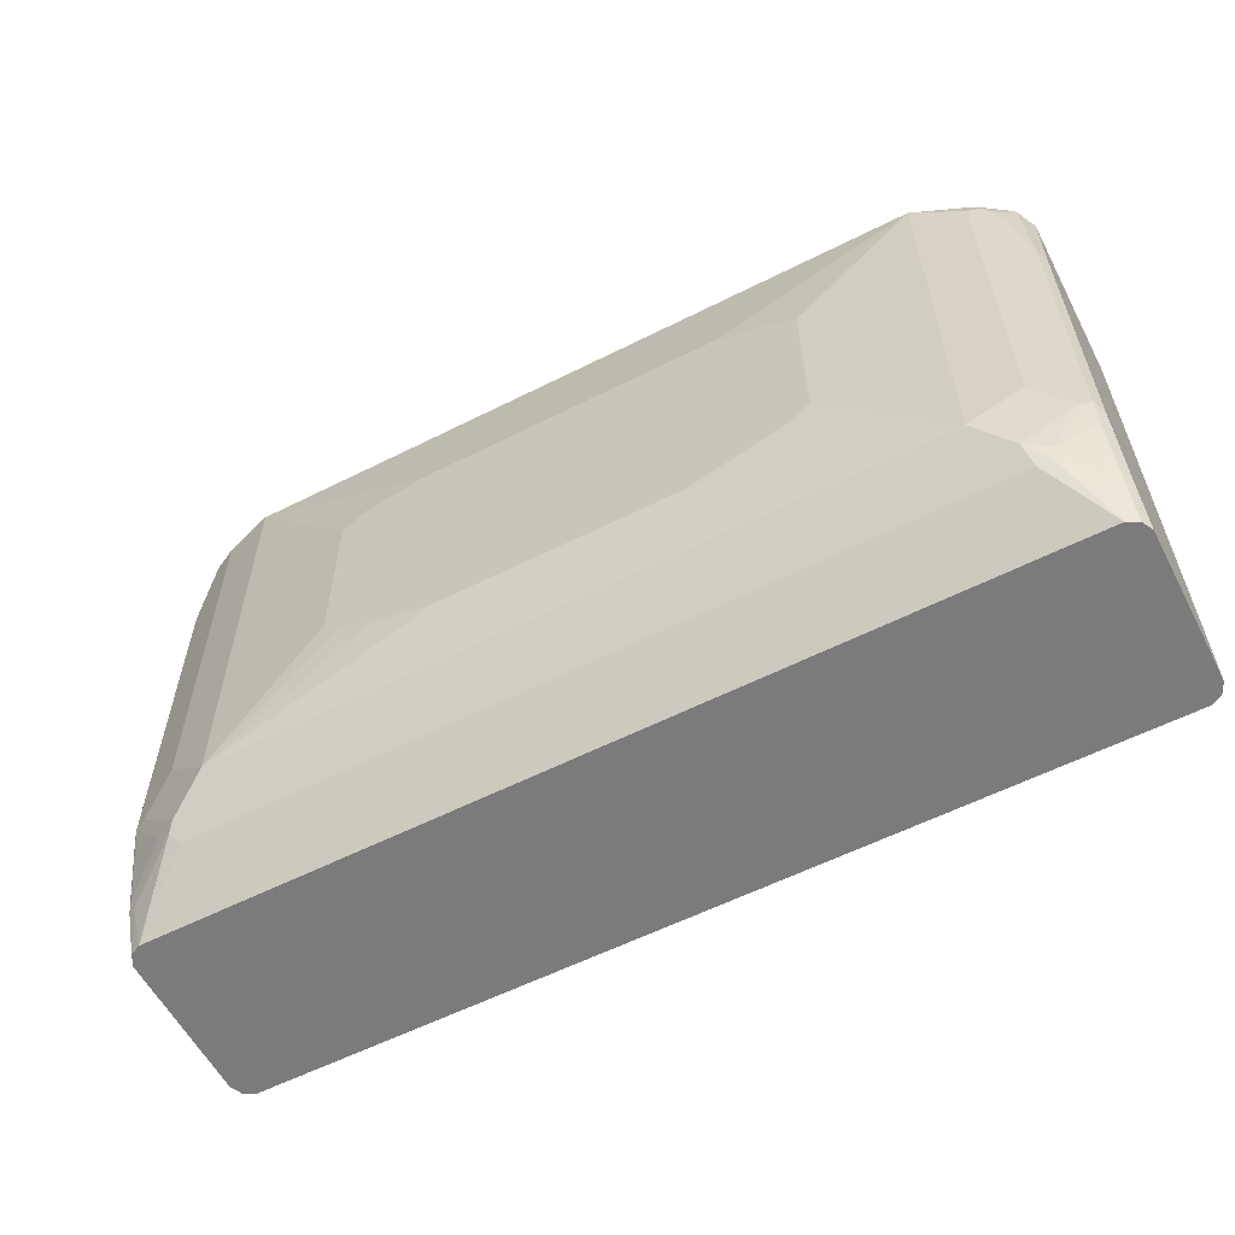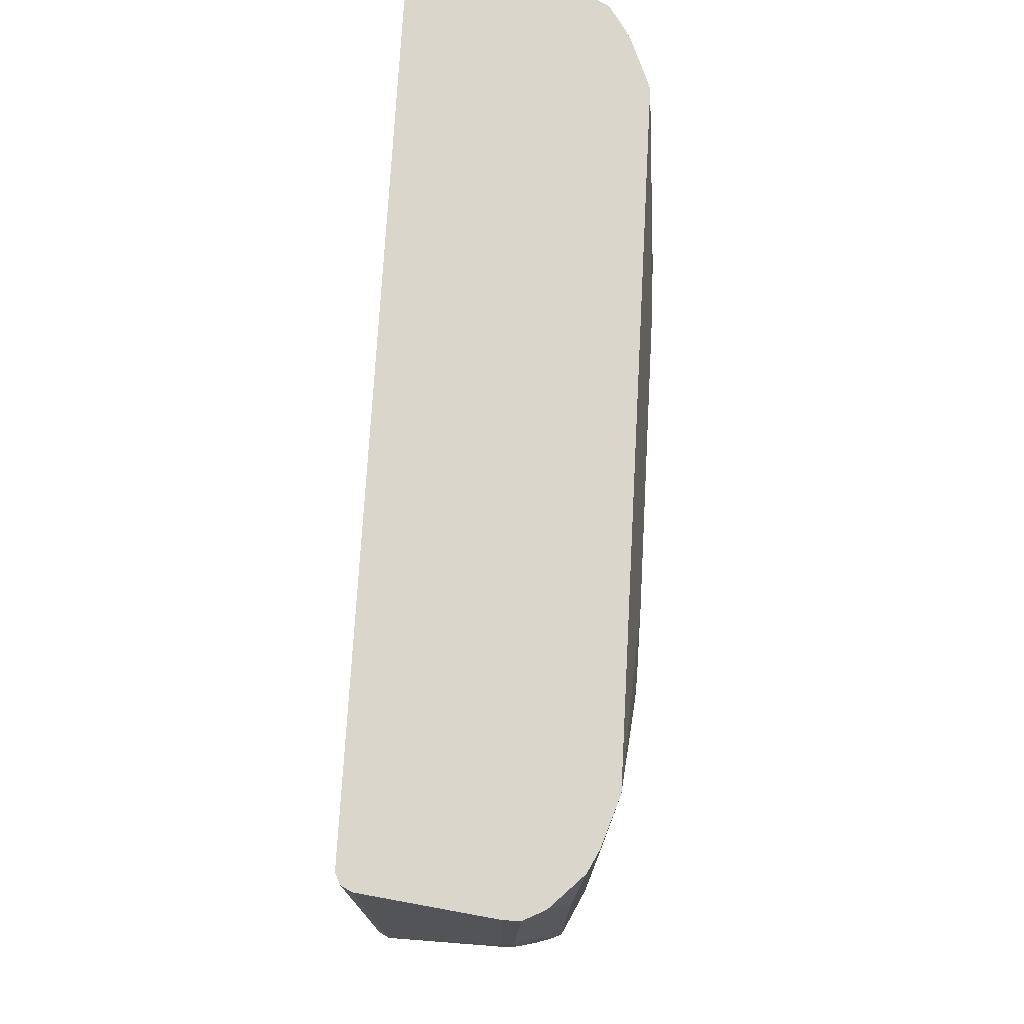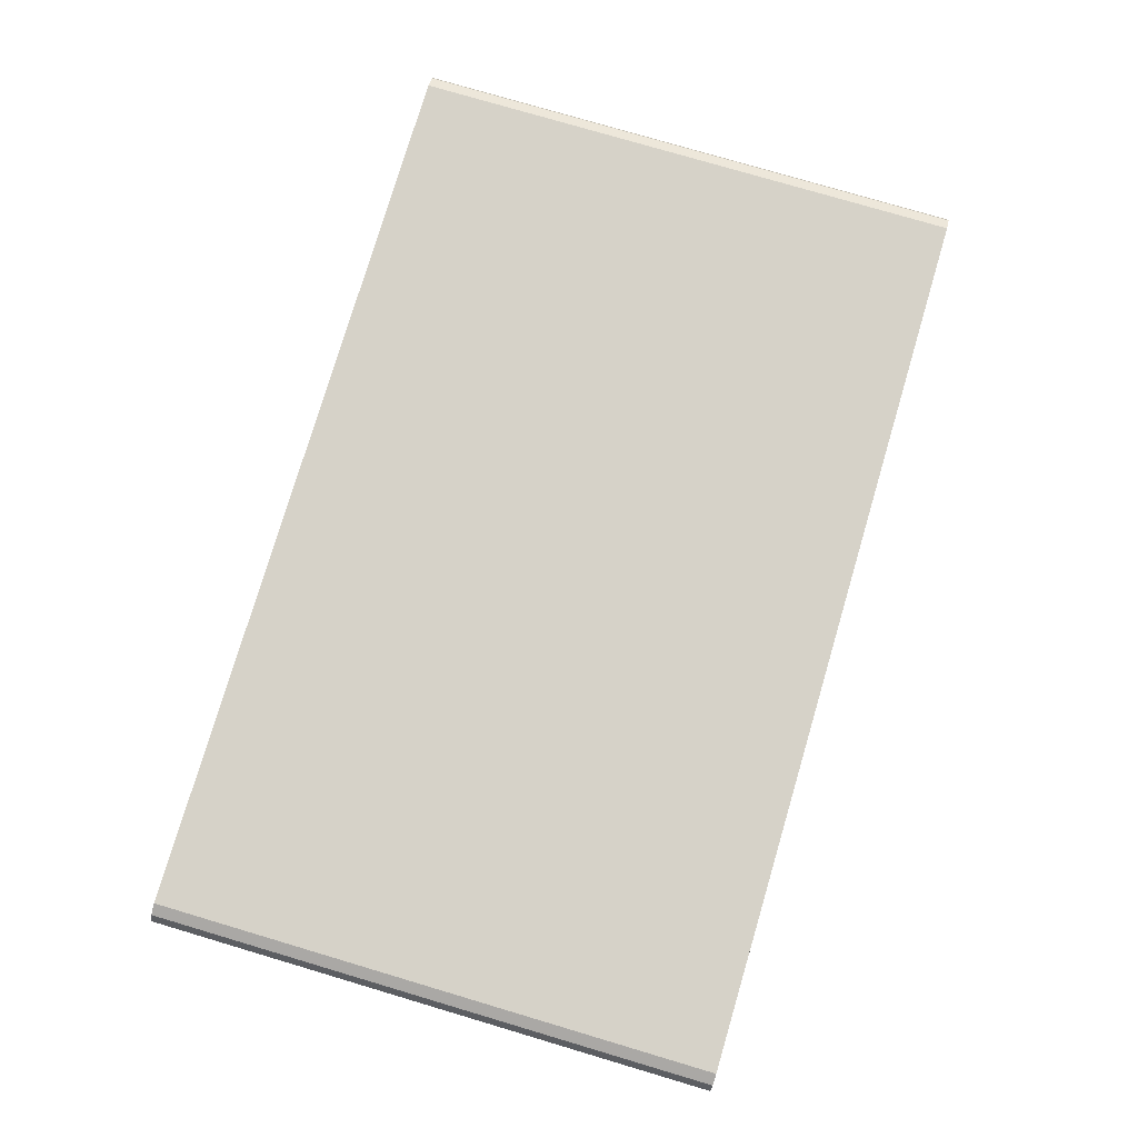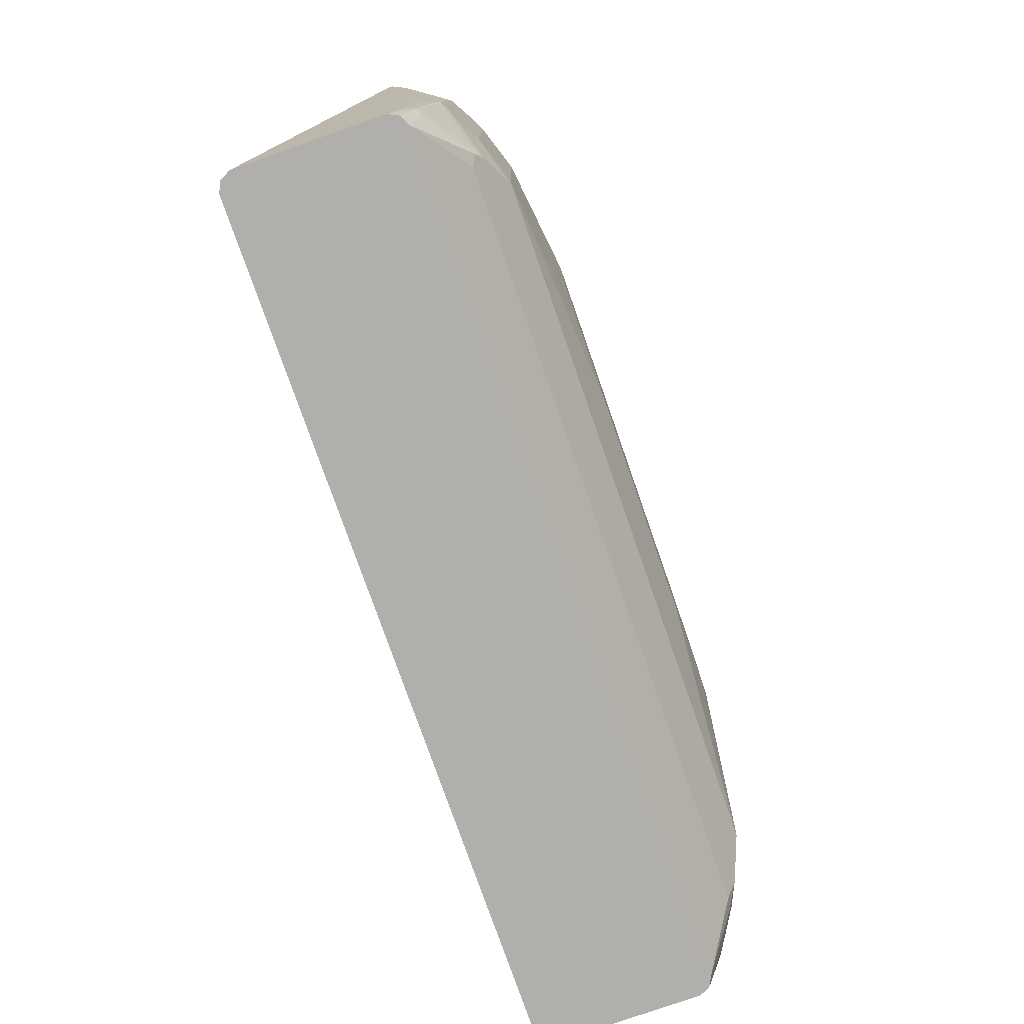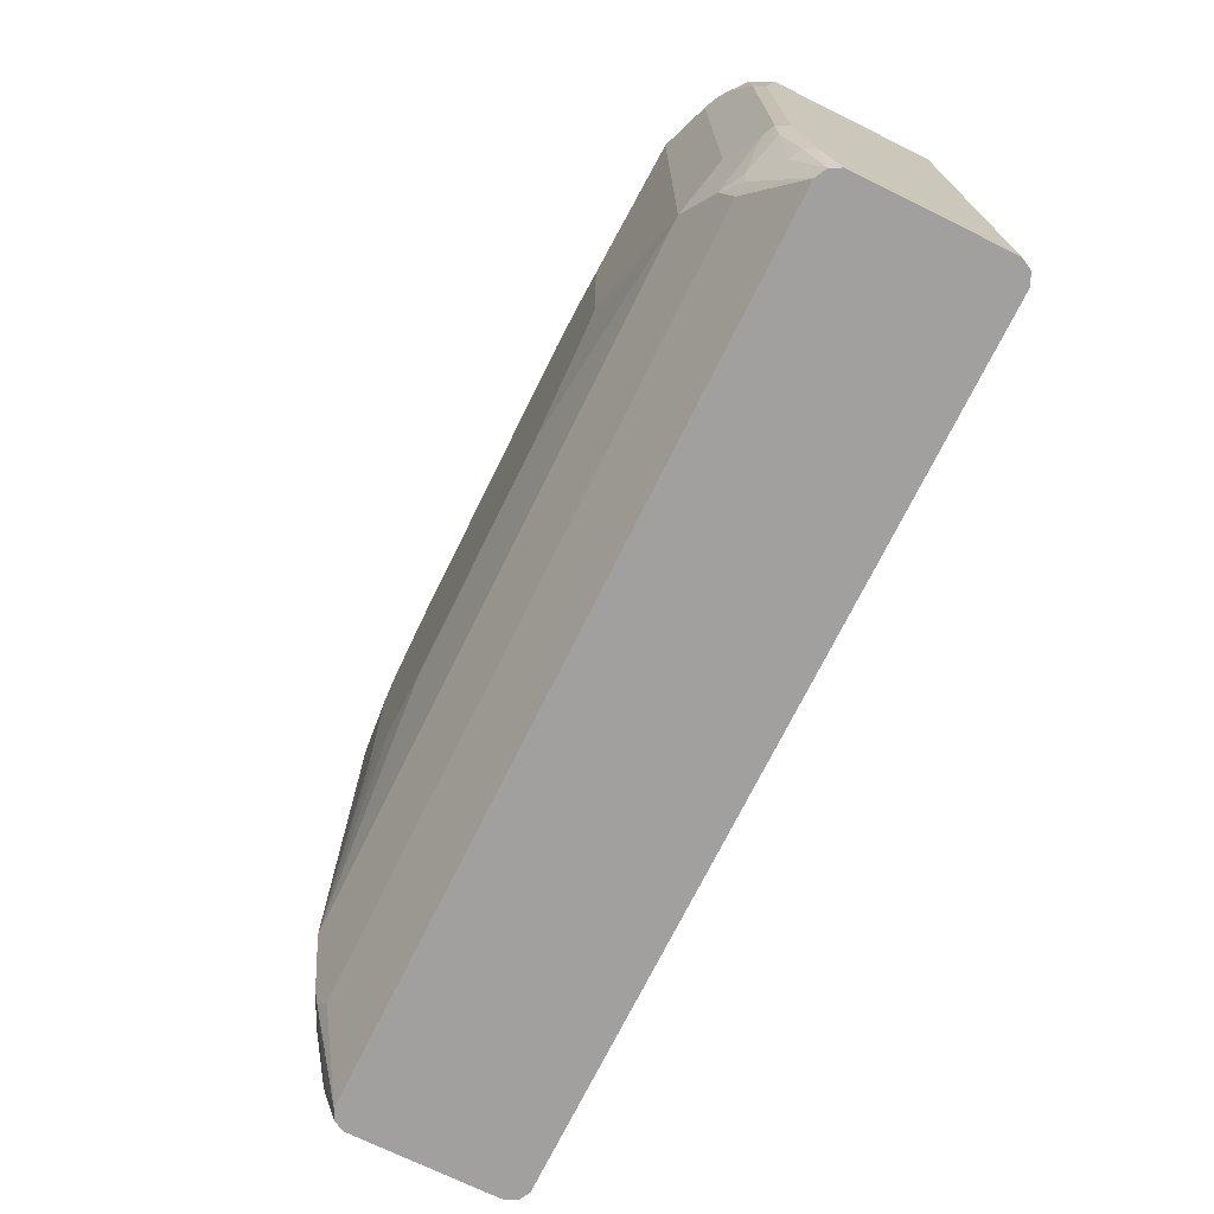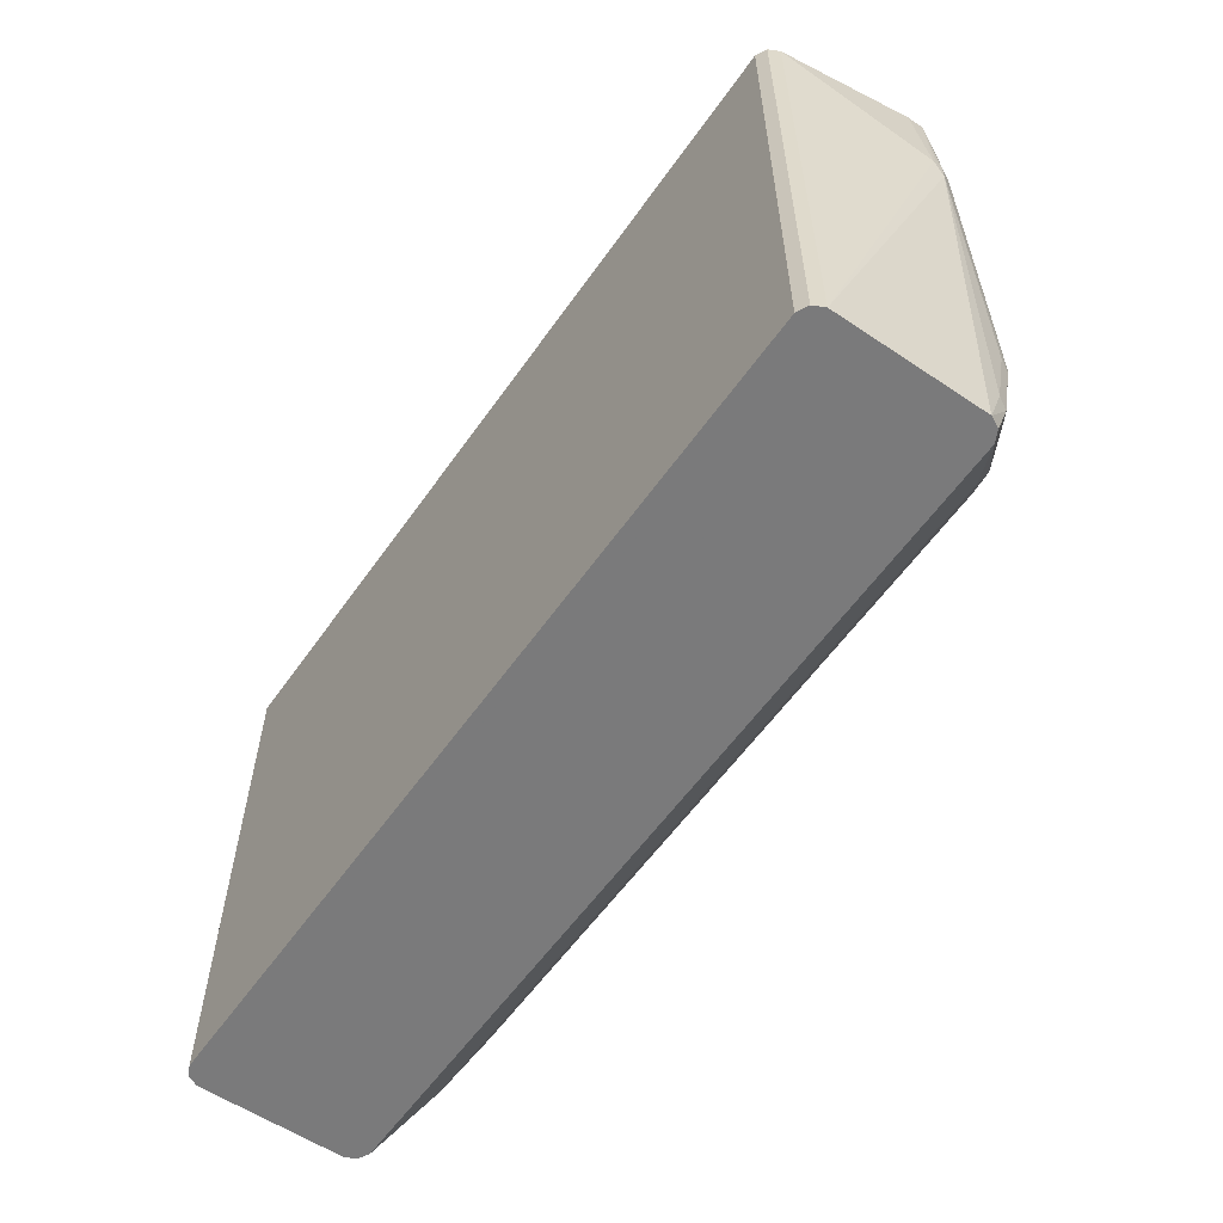
<metadata>
{"format":"obj","ext":"obj","renderer":"f3d","projection":"perspective","resolution":1024,"background":"white","views":[{"elev":-58.5,"azim":-152.5,"up":"+Y"},{"elev":73.9,"azim":93.2,"up":"+Y"},{"elev":77.6,"azim":-73.5,"up":"+Z"},{"elev":-78.1,"azim":109.3,"up":"+Y"},{"elev":-71.8,"azim":-116.2,"up":"+Y"},{"elev":-58.1,"azim":55.2,"up":"+Y"}]}
</metadata>
<code>
v 0.5163 0.3865 -0.01843
v 0.5302 0.2374 -0.01843
v 0.5163 0.3865 -0.03688
v 0.4979 0.3865 0.1291
v 0.5302 0.212 -0.02764
v 0.5286 0.2397 -0.03073
v 0.5286 0.252 -0.02458
v 0.4979 -0.2215 0.1291
v 0.5161 0.3865 -0.03737
v 0.4918 0.3865 0.1414
v 0.5224 0.2213 -0.04301
v 0.5224 0.2397 -0.04301
v 0.4979 -0.2215 -0.03688
v 0.4979 -0.1659 -0.05531
v 0.4979 -0.07375 -0.07377
v 0.4933 -0.08297 -0.08298
v 0.4918 -0.2215 0.1414
v 0.51 0.3865 -0.04965
v 0.4795 0.3865 0.1475
v 0.4918 -0.07375 -0.08604
v 0.504 0.3865 -0.06146
v 0.4918 0.3135 -0.08604
v 0.4933 -0.1752 -0.06452
v 0.4918 -0.2215 -0.04916
v 0.4918 -0.1659 -0.06761
v 0.4795 -0.2215 0.1475
v -0.4794 0.3865 0.1475
v 0.4795 -0.07375 -0.09219
v 0.4487 -0.129 -0.09835
v 0.4856 0.3865 -0.07989
v 0.4795 0.3135 -0.09219
v 0.4667 0.3865 -0.09858
v 0.4671 0.3865 -0.09835
v 0.4916 -0.2215 -0.04922
v 0.4856 -0.1783 -0.06761
v 0.4795 -0.1659 -0.07377
v -0.4794 -0.2215 0.1475
v -0.4917 0.3865 0.1414
v 0.4241 -0.129 -0.1106
v 0.4425 -0.03685 -0.1106
v 0.4425 0.3865 -0.1106
v 0.4795 -0.2215 -0.05531
v 0.4303 -0.1414 -0.1045
v -0.4917 -0.2215 0.1414
v -0.492 0.3865 0.1409
v -0.4918 -0.2215 0.1413
v 0.3872 -0.0922 -0.1291
v 0.3872 0.3865 -0.1291
v 0.418 -0.1537 -0.09835
v -0.4794 -0.2215 -0.05531
v -0.4979 0.3865 0.1291
v -0.4979 -0.2215 0.1291
v 0.1291 -0.0184 -0.1475
v 0.2028 5.015e-05 -0.1475
v 0.2397 0.0185 -0.1475
v 0.2582 0.03689 -0.1475
v -0.3872 -0.0922 -0.1291
v 0.2582 0.2213 -0.1475
v 0.2397 0.2397 -0.1475
v 0.1659 0.2582 -0.1475
v -0.3872 0.3865 -0.1291
v -0.4303 -0.1537 -0.09835
v -0.4796 -0.2215 -0.05522
v -0.4456 -0.1506 -0.09525
v -0.4242 -0.129 -0.1106
v -0.4979 0.3865 -0.05531
v -0.4979 -0.2215 -0.03688
v -0.1291 -0.0184 -0.1475
v -0.4426 -0.03685 -0.1106
v -0.2581 0.03689 -0.1475
v -0.2397 0.0185 -0.1475
v -0.1659 0.2582 -0.1475
v -0.2213 0.2397 -0.1475
v -0.2581 0.2213 -0.1475
v -0.4426 0.3688 -0.1106
v -0.4548 0.3749 -0.1045
v -0.4451 0.3865 -0.1057
v -0.4794 -0.1659 -0.07377
v -0.4917 -0.2215 -0.04916
v -0.4487 -0.1352 -0.09835
v -0.4794 -0.07375 -0.09219
v -0.4855 0.3865 -0.07989
v -0.4917 0.2643 -0.08604
v -0.4979 0.2582 -0.07377
v -0.4979 -0.1659 -0.05531
v -0.4671 0.3627 -0.09835
v -0.461 0.3865 -0.09647
v -0.4589 0.3865 -0.09785
v -0.4917 -0.1598 -0.06761
v -0.4887 -0.1014 -0.08298
v -0.4917 -0.06762 -0.08604
v -0.4979 -0.07375 -0.07377
f 50 64 65
f 50 63 64
f 50 65 62
f 53 72 60
f 48 60 72
f 48 59 60
f 51 66 84
f 48 58 59
f 48 72 61
f 51 84 92
f 53 74 73
f 51 85 67
f 51 67 52
f 53 68 71
f 53 71 70
f 53 70 74
f 53 73 72
f 53 60 59
f 47 68 53
f 51 92 85
f 47 57 68
f 39 43 47
f 47 49 62
f 35 43 39
f 53 59 58
f 35 39 36
f 38 45 46
f 38 46 44
f 39 47 40
f 40 47 48
f 40 48 41
f 42 49 43
f 42 50 62
f 42 62 49
f 43 49 47
f 45 51 52
f 45 52 46
f 47 53 54
f 47 54 55
f 47 55 56
f 47 56 58
f 47 58 48
f 47 62 57
f 53 58 56
f 81 90 91
f 53 55 54
f 69 83 86
f 69 86 76
f 69 76 75
f 76 86 82
f 76 82 87
f 76 87 88
f 76 88 77
f 78 79 89
f 78 89 90
f 78 90 80
f 79 85 89
f 80 90 81
f 82 86 83
f 83 91 92
f 83 92 84
f 85 92 89
f 89 91 90
f 89 92 91
f 35 42 43
f 69 91 83
f 53 56 55
f 69 81 91
f 66 83 84
f 57 62 65
f 57 65 69
f 57 69 75
f 57 75 61
f 57 61 74
f 57 74 70
f 57 70 71
f 57 71 68
f 61 72 73
f 61 73 74
f 61 75 76
f 61 76 77
f 63 78 64
f 63 79 78
f 64 80 65
f 64 78 80
f 65 80 81
f 65 81 69
f 66 82 83
f 67 85 79
f 34 42 35
f 6 18 9
f 28 41 31
f 2 5 6
f 2 6 7
f 2 7 3
f 2 4 8
f 2 8 5
f 3 7 6
f 3 6 9
f 4 10 17
f 1 4 2
f 4 17 8
f 5 12 6
f 5 8 13
f 5 13 14
f 5 14 15
f 5 15 16
f 5 16 11
f 6 12 18
f 8 17 26
f 5 11 12
f 1 10 4
f 1 19 10
f 1 27 19
f 31 41 32
f 1 2 3
f 1 3 9
f 1 9 18
f 1 18 21
f 1 21 30
f 1 30 33
f 1 33 32
f 1 32 41
f 1 41 48
f 1 48 61
f 1 61 77
f 1 77 88
f 1 88 87
f 1 87 82
f 1 82 66
f 1 66 51
f 1 51 45
f 1 45 38
f 8 26 37
f 8 37 44
f 1 38 27
f 8 46 52
f 20 28 31
f 20 31 22
f 20 25 29
f 20 29 39
f 20 39 28
f 21 22 30
f 22 31 32
f 22 33 30
f 23 24 34
f 23 34 35
f 23 35 25
f 25 35 36
f 25 36 39
f 25 39 29
f 27 38 44
f 27 44 37
f 28 39 40
f 8 44 46
f 28 40 41
f 19 37 26
f 19 27 37
f 22 32 33
f 16 23 25
f 8 52 67
f 8 67 79
f 16 25 20
f 8 79 63
f 8 63 50
f 8 50 42
f 8 42 34
f 8 24 13
f 10 19 26
f 10 26 17
f 8 34 24
f 11 20 22
f 11 22 12
f 14 16 15
f 12 21 18
f 12 22 21
f 13 23 14
f 13 24 23
f 11 16 20
f 14 23 16

</code>
